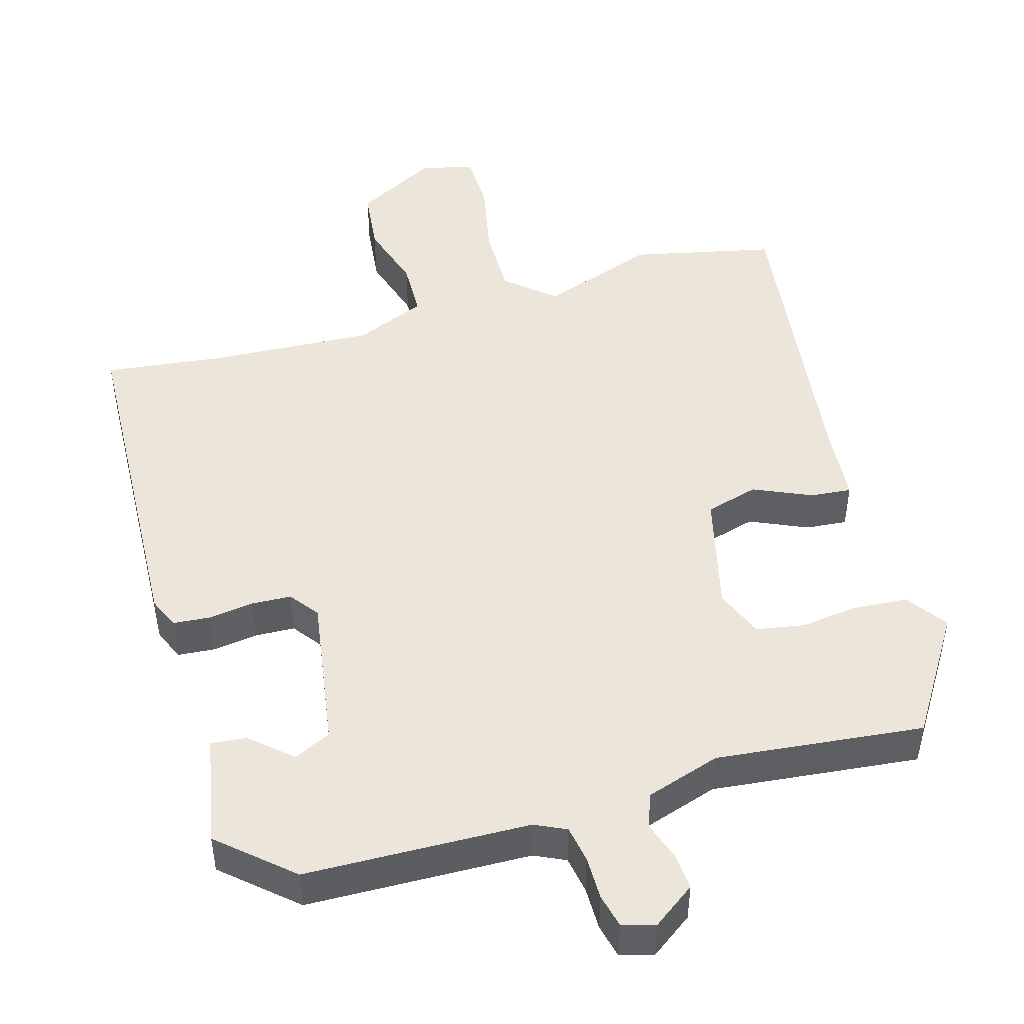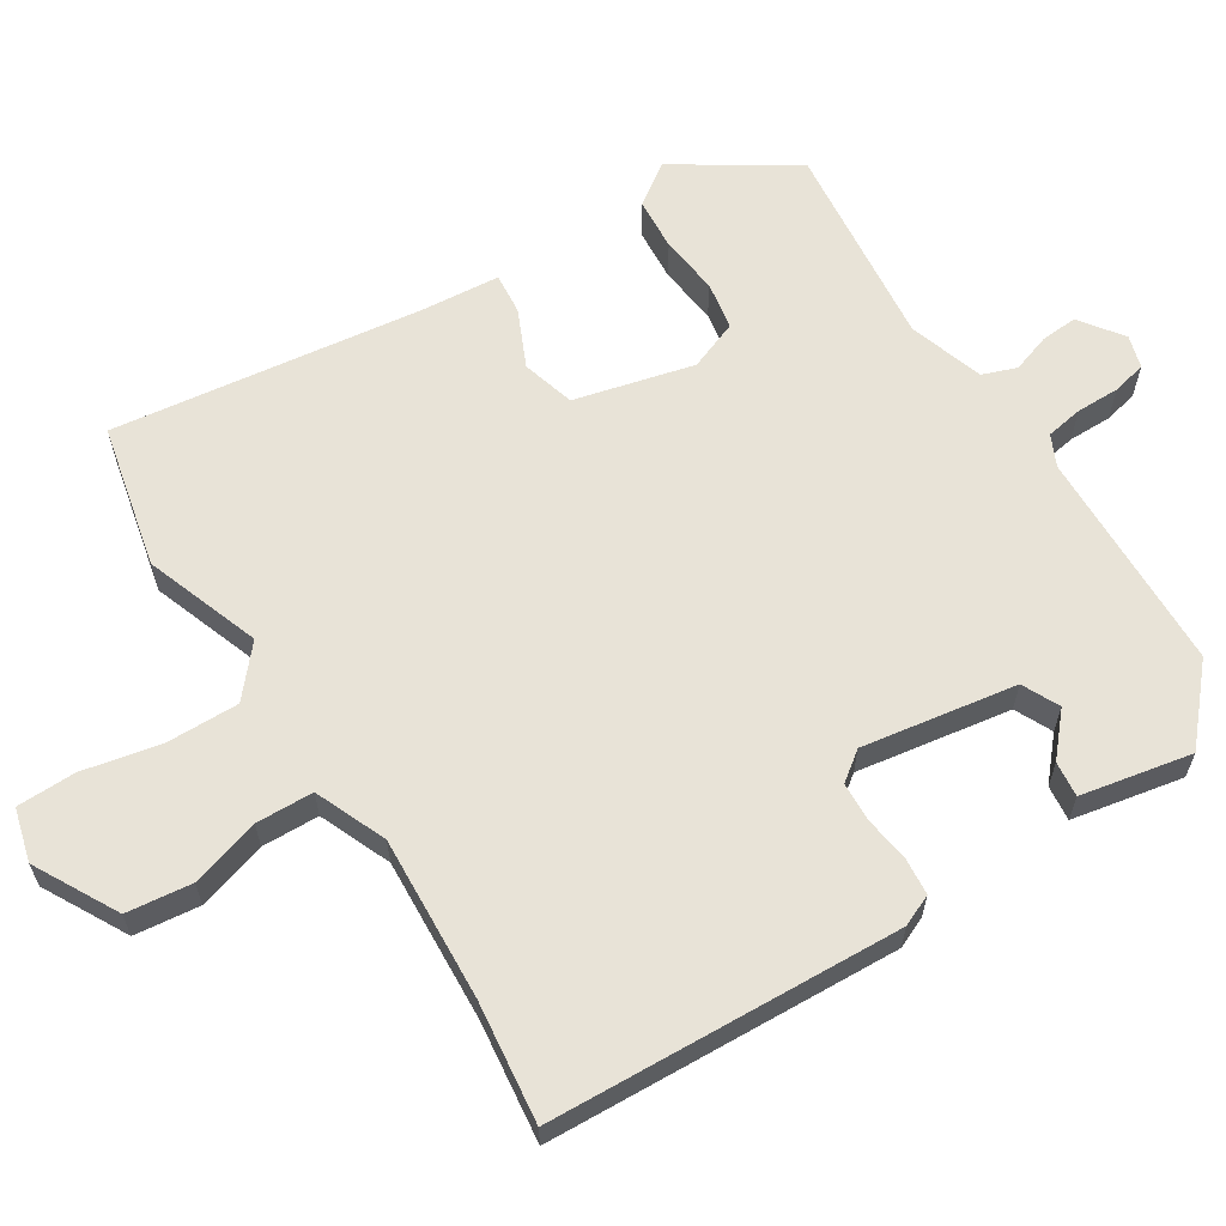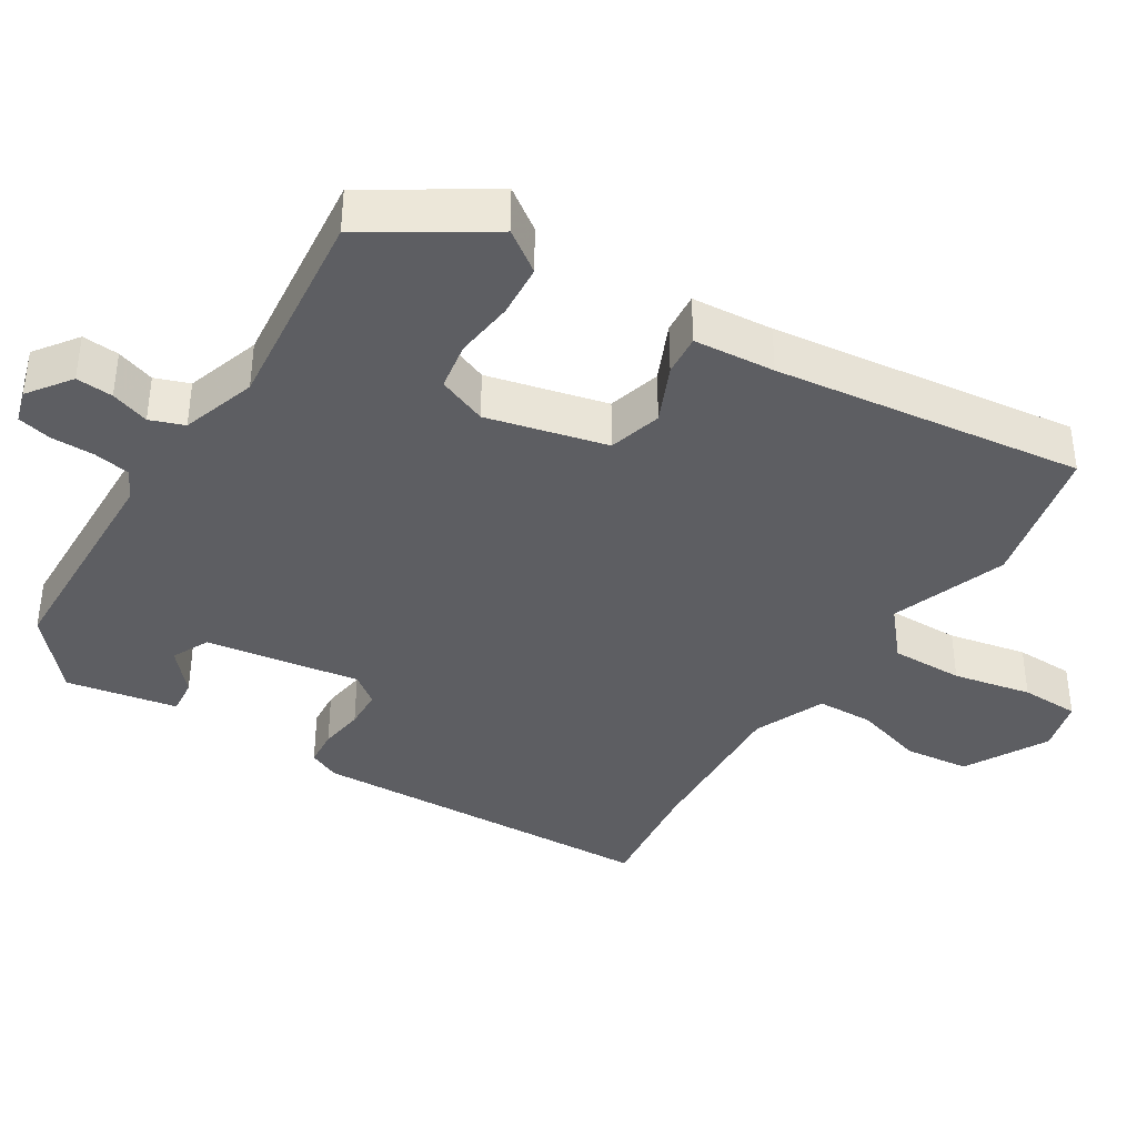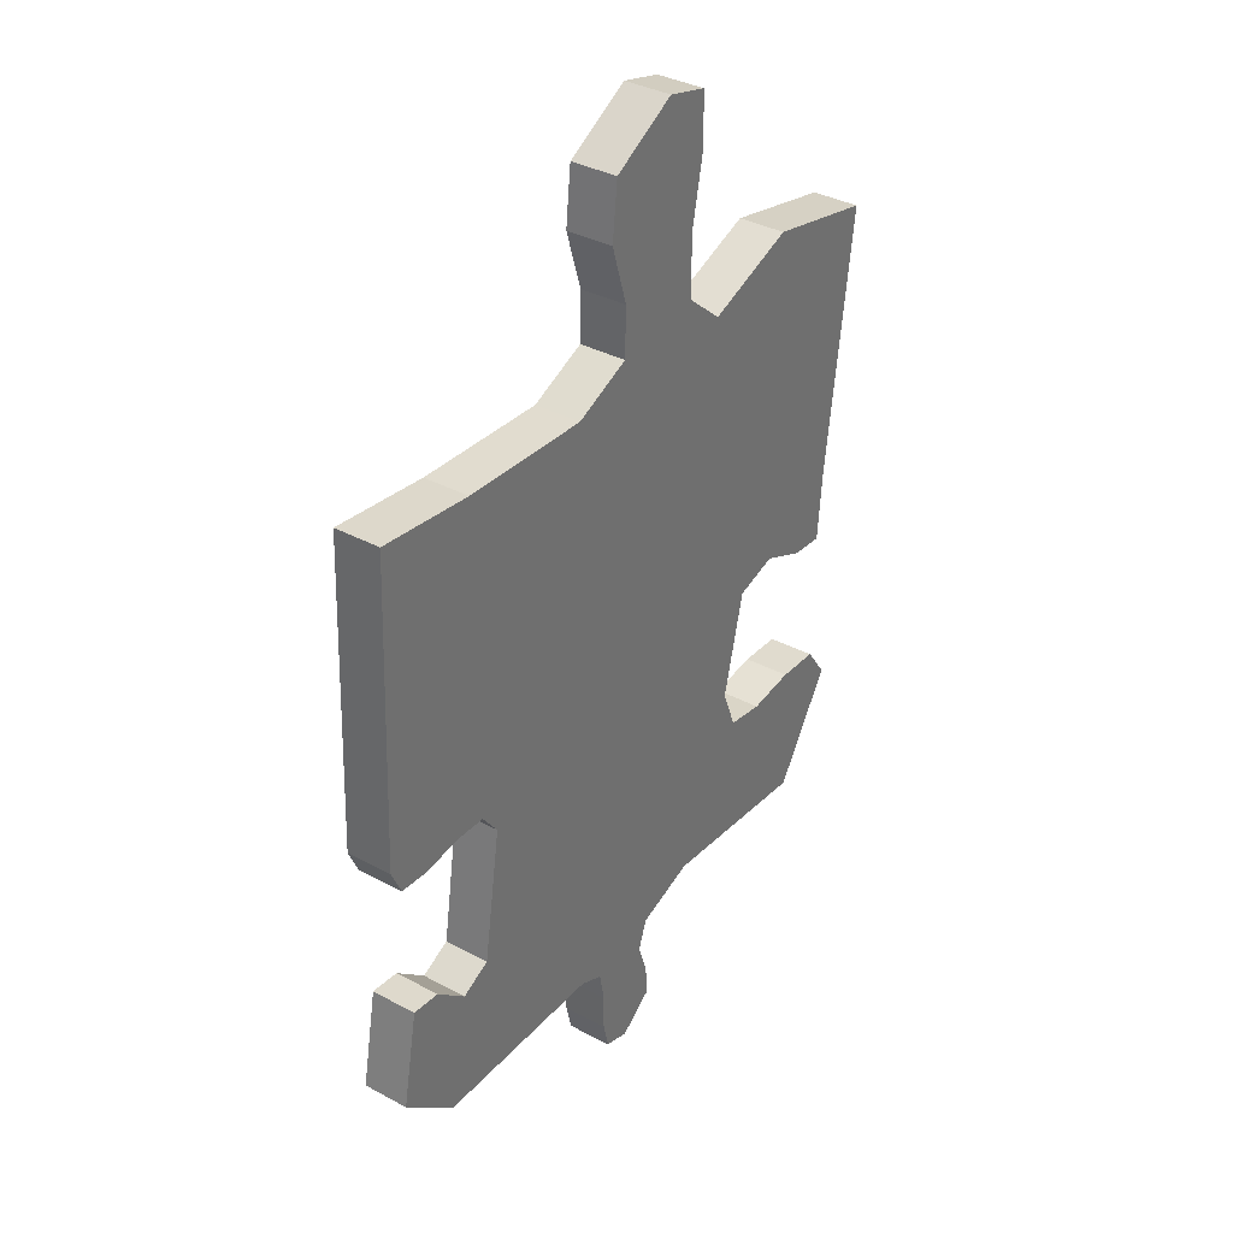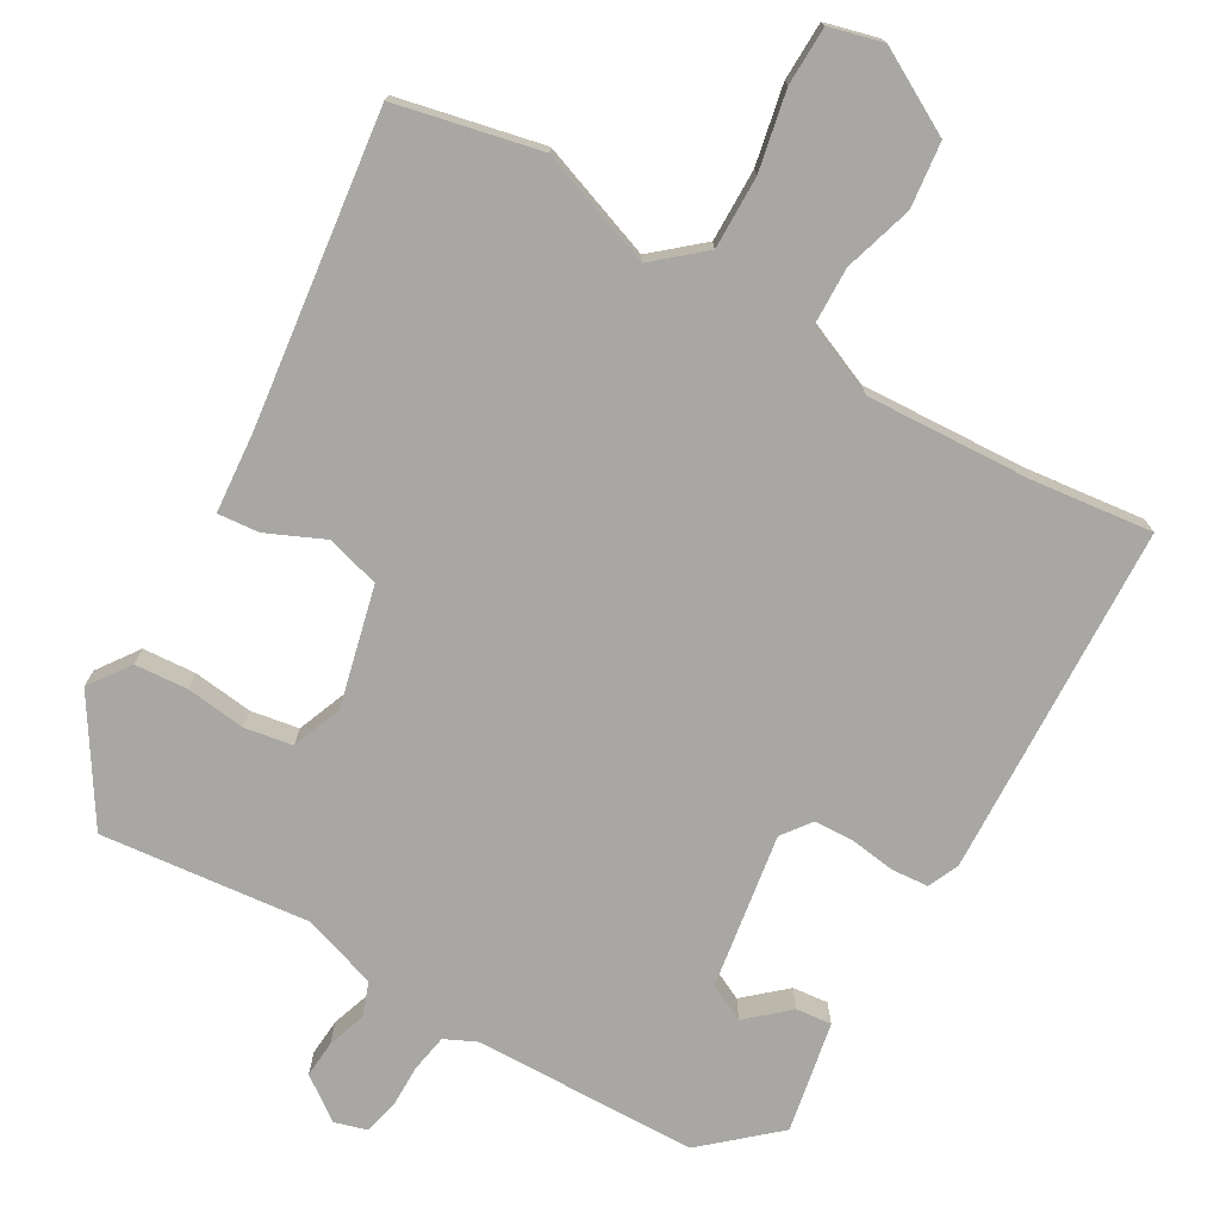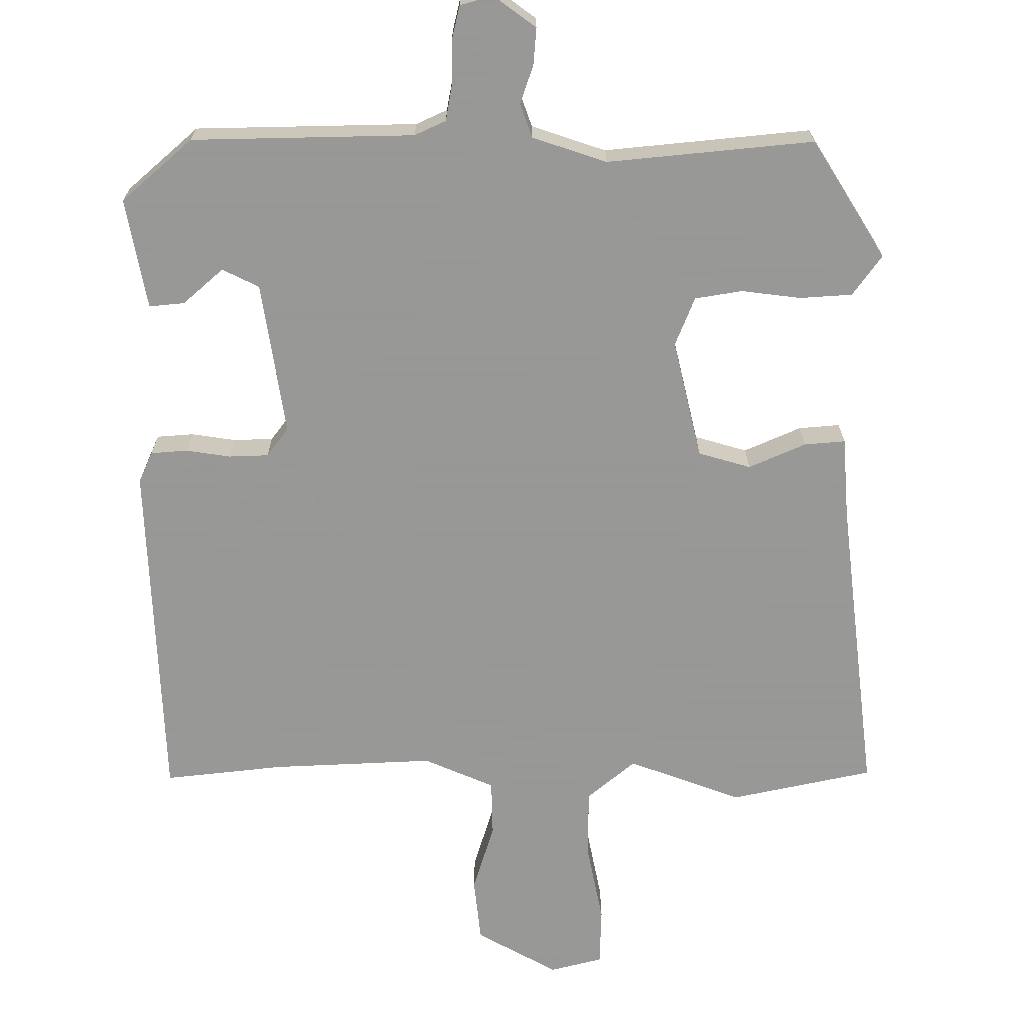
<metadata>
{"format":"obj","ext":"obj","renderer":"f3d","projection":"perspective","resolution":1024,"background":"white","views":[{"elev":47.3,"azim":164.1,"up":"+Y"},{"elev":62.4,"azim":58.0,"up":"+Y"},{"elev":-38.9,"azim":-121.9,"up":"+Y"},{"elev":36.1,"azim":125.1,"up":"+Z"},{"elev":-74.7,"azim":-29.9,"up":"+Y"},{"elev":-68.4,"azim":179.9,"up":"+Y"}]}
</metadata>
<code>
v -0.411 0.07 -0.484
v -0.514 0.07 -0.321
v -0.474 0.07 -0.265
v -0.401 0.07 -0.26
v -0.319 0.07 -0.27
v -0.253 0.07 -0.259
v -0.226 0.07 -0.191
v -0.266 0.07 -0.026
v -0.339 0.07 -0.005
v -0.418 0.07 -0.04
v -0.475 0.07 -0.045
v -0.484 0.07 0.067
v -0.537 0.07 0.492
v -0.339 0.07 0.535
v -0.18 0.07 0.477
v -0.113 0.07 0.534
v -0.114 0.07 0.634
v -0.136 0.07 0.742
v -0.134 0.07 0.823
v -0.061 0.07 0.842
v 0.053 0.07 0.779
v 0.063 0.07 0.689
v 0.034 0.07 0.594
v 0.036 0.07 0.515
v 0.134 0.07 0.473
v 0.36 0.07 0.484
v 0.526 0.07 0.503
v 0.546 0.07 0.018
v 0.527 0.07 -0.025
v 0.476 0.07 -0.029
v 0.414 0.07 -0.02
v 0.359 0.07 -0.022
v 0.329 0.07 -0.062
v 0.362 0.07 -0.275
v 0.413 0.07 -0.3
v 0.469 0.07 -0.251
v 0.518 0.07 -0.246
v 0.547 0.07 -0.399
v 0.449 0.07 -0.485
v 0.14 0.07 -0.492
v 0.097 0.07 -0.512
v 0.088 0.07 -0.563
v 0.088 0.07 -0.623
v 0.077 0.07 -0.67
v 0.032 0.07 -0.683
v -0.027 0.07 -0.64
v -0.023 0.07 -0.589
v -0.005 0.07 -0.536
v -0.022 0.07 -0.489
v -0.125 0.07 -0.455
v -0.411 0 -0.484
v -0.514 0 -0.321
v -0.474 0 -0.265
v -0.401 0 -0.26
v -0.319 0 -0.27
v -0.253 0 -0.259
v -0.226 0 -0.191
v -0.266 0 -0.026
v -0.339 0 -0.005
v -0.418 0 -0.04
v -0.475 0 -0.045
v -0.484 0 0.067
v -0.537 0 0.492
v -0.339 0 0.535
v -0.18 0 0.477
v -0.113 0 0.534
v -0.114 0 0.634
v -0.136 0 0.742
v -0.134 0 0.823
v -0.061 0 0.842
v 0.053 0 0.779
v 0.063 0 0.689
v 0.034 0 0.594
v 0.036 0 0.515
v 0.134 0 0.473
v 0.36 0 0.484
v 0.526 0 0.503
v 0.546 0 0.018
v 0.527 0 -0.025
v 0.476 0 -0.029
v 0.414 0 -0.02
v 0.359 0 -0.022
v 0.329 0 -0.062
v 0.362 0 -0.275
v 0.413 0 -0.3
v 0.469 0 -0.251
v 0.518 0 -0.246
v 0.547 0 -0.399
v 0.449 0 -0.485
v 0.14 0 -0.492
v 0.097 0 -0.512
v 0.088 0 -0.563
v 0.088 0 -0.623
v 0.077 0 -0.67
v 0.032 0 -0.683
v -0.027 0 -0.64
v -0.023 0 -0.589
v -0.005 0 -0.536
v -0.022 0 -0.489
v -0.125 0 -0.455
f 45 46 47 48
f 43 44 45 48
f 42 43 48 49
f 41 42 49
f 40 41 49 50
f 38 39 40 50
f 35 36 37 38
f 34 35 38 50
f 28 29 30 31
f 26 27 28 31
f 25 26 31 32
f 24 25 32 33
f 20 21 22 23
f 20 23 24
f 17 18 19 20
f 16 17 20 24
f 15 16 24 33
f 12 13 14 15
f 9 10 11 12
f 8 9 12 15
f 7 8 15 33
f 2 3 4 5
f 2 5 6
f 1 2 6
f 50 1 6
f 33 34 50
f 6 7 33 50
f 98 97 96 95
f 98 95 94 93
f 99 98 93 92
f 99 92 91
f 100 99 91 90
f 100 90 89 88
f 88 87 86 85
f 100 88 85 84
f 81 80 79 78
f 81 78 77 76
f 82 81 76 75
f 83 82 75 74
f 73 72 71 70
f 74 73 70
f 70 69 68 67
f 74 70 67 66
f 83 74 66 65
f 65 64 63 62
f 62 61 60 59
f 65 62 59 58
f 83 65 58 57
f 55 54 53 52
f 56 55 52
f 56 52 51
f 56 51 100
f 100 84 83
f 100 83 57 56
f 1 51 52 2
f 2 52 53 3
f 3 53 54 4
f 4 54 55 5
f 5 55 56 6
f 6 56 57 7
f 7 57 58 8
f 8 58 59 9
f 9 59 60 10
f 10 60 61 11
f 11 61 62 12
f 12 62 63 13
f 13 63 64 14
f 14 64 65 15
f 15 65 66 16
f 16 66 67 17
f 17 67 68 18
f 18 68 69 19
f 19 69 70 20
f 20 70 71 21
f 21 71 72 22
f 22 72 73 23
f 23 73 74 24
f 24 74 75 25
f 25 75 76 26
f 26 76 77 27
f 27 77 78 28
f 28 78 79 29
f 29 79 80 30
f 30 80 81 31
f 31 81 82 32
f 32 82 83 33
f 33 83 84 34
f 34 84 85 35
f 35 85 86 36
f 36 86 87 37
f 37 87 88 38
f 38 88 89 39
f 39 89 90 40
f 40 90 91 41
f 41 91 92 42
f 42 92 93 43
f 43 93 94 44
f 44 94 95 45
f 45 95 96 46
f 46 96 97 47
f 47 97 98 48
f 48 98 99 49
f 49 99 100 50
f 50 100 51 1

</code>
